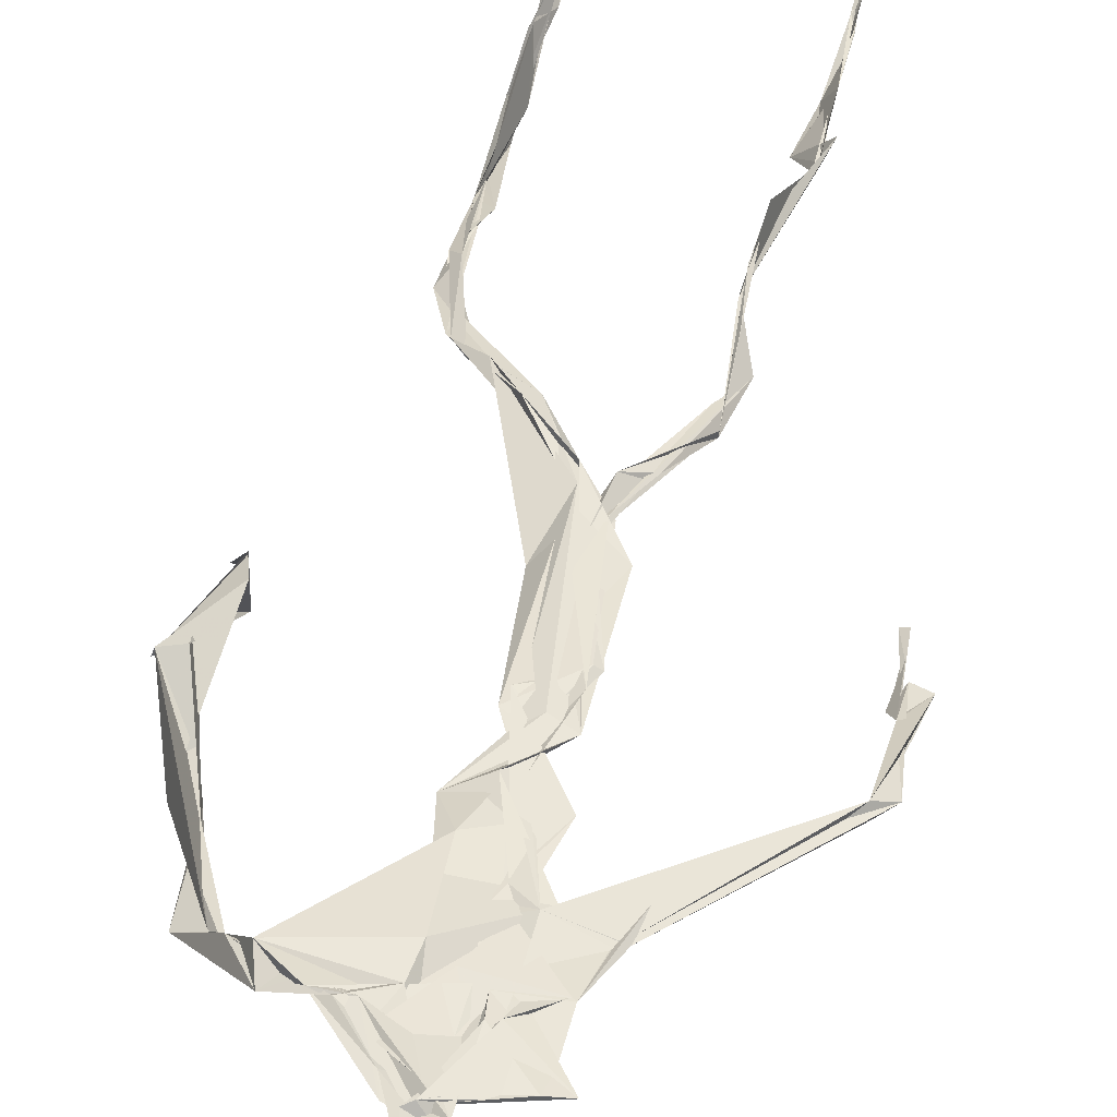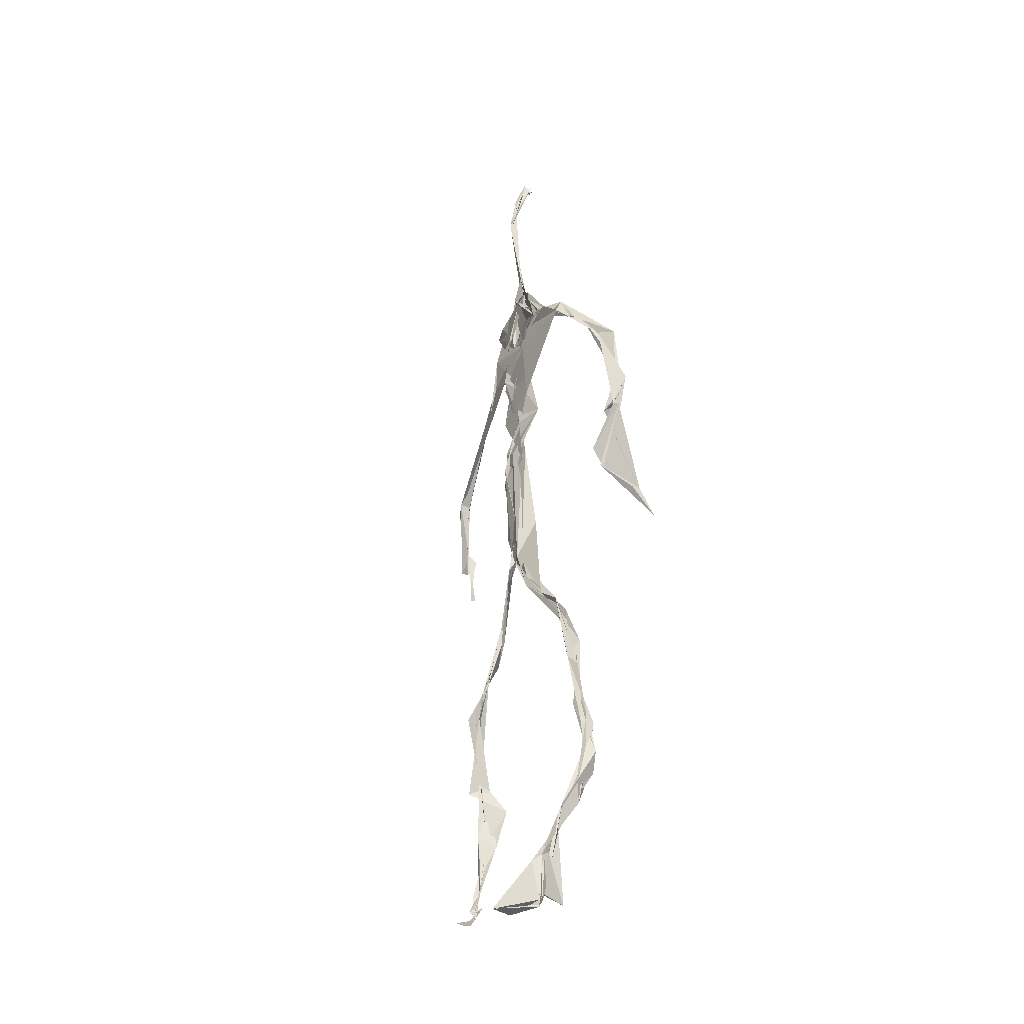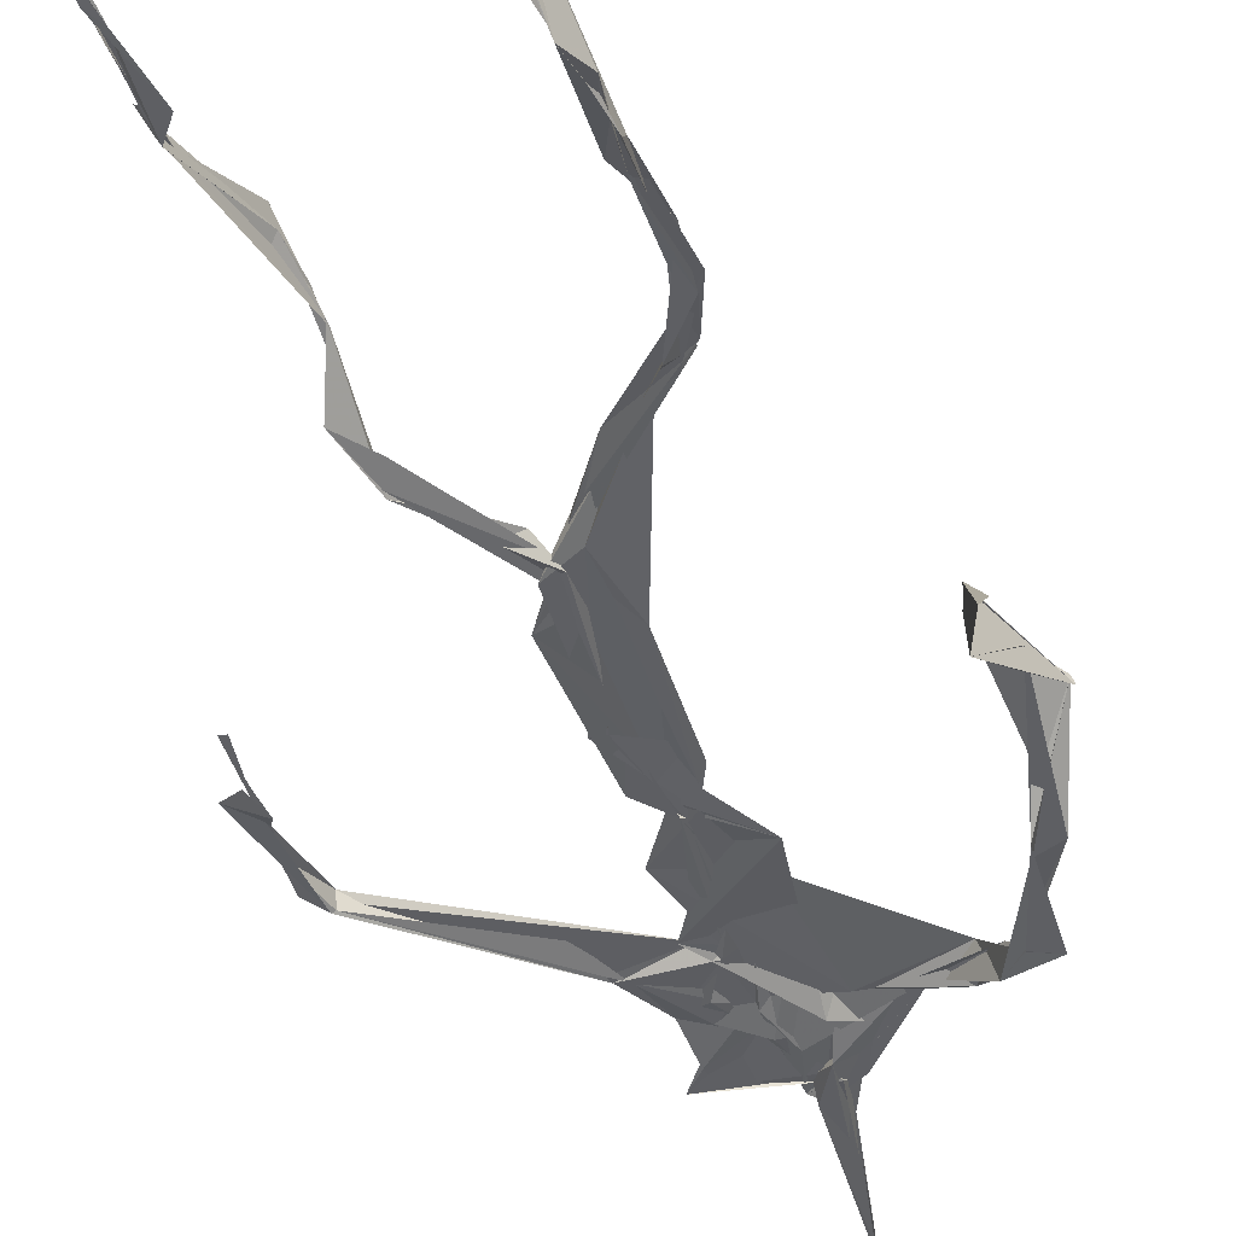
<metadata>
{"format":"obj","ext":"obj","renderer":"f3d","projection":"perspective","resolution":1024,"background":"white","views":[{"elev":44.1,"azim":-170.9,"up":"+Z"},{"elev":-31.2,"azim":54.2,"up":"+Y"},{"elev":-42.1,"azim":16.6,"up":"+Z"}]}
</metadata>
<code>
v 0.4377 0.2335 0.4744
v 0.5496 0.3621 0.4766
v 0.4756 0.5301 0.4862
v 0.5095 0.7281 0.4826
v 0.4616 0.681 0.4858
v 0.3786 0.4573 0.4516
v 0.5699 0.2285 0.4589
v 0.5708 0.3053 0.4772
v 0.52 0.7225 0.4899
v 0.5193 0.3984 0.493
v 0.4946 0.4839 0.4879
v 0.4458 0.3528 0.471
v 0.4933 0.8399 0.4879
v 0.4925 0.6981 0.4821
v 0.4745 0.4715 0.4814
v 0.5581 0.08783 0.5106
v 0.593 0.6489 0.4614
v 0.4554 0.7157 0.4791
v 0.4354 0.245 0.4843
v 0.4928 0.447 0.4862
v 0.5514 0.1577 0.4854
v 0.6257 0.5104 0.4719
v 0.4373 0.2477 0.4848
v 0.4943 0.8796 0.4798
v 0.489 0.8729 0.4824
v 0.5592 0.09853 0.5092
v 0.5791 0.6714 0.4685
v 0.4356 0.1855 0.476
v 0.5543 0.1326 0.5047
v 0.455 0.3263 0.4889
v 0.5136 0.6141 0.4879
v 0.5011 0.5728 0.4838
v 0.5584 0.3701 0.4901
v 0.4976 0.5923 0.4858
v 0.494 0.6323 0.4864
v 0.5085 0.7167 0.4814
v 0.5582 0.2732 0.473
v 0.5066 0.5432 0.4875
v 0.3773 0.5606 0.459
v 0.4323 0.1357 0.4815
v 0.4485 0.2898 0.5058
v 0.5622 0.36 0.4827
v 0.4979 0.7374 0.4808
v 0.5688 0.2607 0.4671
v 0.4938 0.835 0.4921
v 0.4644 0.7057 0.481
v 0.4802 0.5424 0.489
v 0.5241 0.5922 0.4818
v 0.4342 0.1372 0.4814
v 0.49 0.8793 0.4768
v 0.5314 0.6951 0.4923
v 0.5581 0.08726 0.5095
v 0.5239 0.6851 0.4868
v 0.4923 0.5551 0.4883
v 0.5578 0.1971 0.4634
v 0.4332 0.1223 0.4834
v 0.5622 0.2121 0.4561
v 0.4333 0.1895 0.4835
v 0.4318 0.1267 0.4832
v 0.454 0.6526 0.4817
v 0.4317 0.1095 0.4892
v 0.4938 0.4695 0.4862
v 0.4342 0.2353 0.4818
v 0.4939 0.446 0.4812
v 0.4866 0.6523 0.4844
v 0.4588 0.3729 0.4737
v 0.5639 0.08958 0.5115
v 0.4766 0.673 0.4834
v 0.4541 0.388 0.4742
v 0.4906 0.8887 0.4746
v 0.4841 0.4473 0.4796
v 0.4546 0.3868 0.4695
v 0.4314 0.1462 0.4779
v 0.5666 0.6925 0.485
v 0.5129 0.4734 0.4772
v 0.4842 0.693 0.4872
v 0.4546 0.3833 0.47
v 0.3782 0.5618 0.4699
v 0.3736 0.4987 0.4548
v 0.5556 0.08388 0.5204
v 0.5398 0.6968 0.493
v 0.4307 0.1197 0.4825
v 0.3778 0.5011 0.4516
v 0.5179 0.6856 0.4901
v 0.5521 0.1363 0.5036
v 0.5652 0.2519 0.47
v 0.4789 0.562 0.4863
v 0.4943 0.5739 0.4828
v 0.4493 0.2128 0.4643
v 0.4359 0.1927 0.4744
v 0.4889 0.6464 0.4859
v 0.4978 0.8851 0.4689
v 0.506 0.7271 0.4863
v 0.379 0.561 0.4603
v 0.5496 0.6942 0.493
v 0.4861 0.4308 0.4884
v 0.5036 0.5853 0.489
v 0.4749 0.6877 0.4845
v 0.4361 0.1072 0.5069
v 0.4968 0.8755 0.4805
v 0.4861 0.5221 0.4874
v 0.4418 0.6233 0.4803
v 0.5627 0.2842 0.4739
v 0.4987 0.6473 0.4873
v 0.432 0.1153 0.4853
v 0.4318 0.1191 0.4861
v 0.4965 0.6788 0.4865
v 0.5056 0.7328 0.4896
v 0.4908 0.8796 0.4763
v 0.4944 0.8961 0.4746
v 0.4827 0.5289 0.4852
v 0.4636 0.6794 0.4858
v 0.6077 0.6454 0.4541
v 0.5514 0.09512 0.4813
v 0.4959 0.5772 0.4841
v 0.4917 0.5659 0.4851
v 0.5683 0.3365 0.4773
v 0.5582 0.0981 0.5105
v 0.5608 0.178 0.4885
v 0.4936 0.7376 0.4872
v 0.3675 0.5555 0.4643
v 0.5826 0.666 0.4812
v 0.4343 0.1762 0.4733
v 0.4293 0.2292 0.4908
v 0.4985 0.8931 0.4692
v 0.4936 0.8275 0.4914
v 0.4552 0.3291 0.4886
v 0.5006 0.7386 0.4821
v 0.486 0.4507 0.4855
v 0.548 0.07834 0.5319
v 0.5003 0.4298 0.4912
v 0.4942 0.8846 0.475
v 0.5513 0.3754 0.4852
v 0.5279 0.7077 0.49
v 0.5527 0.6887 0.4909
v 0.451 0.2927 0.4956
v 0.5651 0.2047 0.4752
v 0.5141 0.6666 0.4924
v 0.6157 0.473 0.4376
v 0.3617 0.4941 0.4569
v 0.4998 0.7074 0.4825
v 0.6228 0.5355 0.4818
v 0.5258 0.4047 0.4977
v 0.5498 0.1219 0.4936
v 0.6365 0.538 0.4757
v 0.4337 0.1362 0.482
v 0.4313 0.1497 0.4812
v 0.5499 0.1274 0.5116
v 0.6247 0.4645 0.453
v 0.5622 0.0745 0.5585
v 0.4331 0.1077 0.4966
v 0.635 0.5378 0.4804
v 0.6075 0.5937 0.4546
v 0.6124 0.4839 0.4796
v 0.5106 0.7352 0.4881
v 0.4749 0.5985 0.485
v 0.374 0.5103 0.4576
v 0.4914 0.6828 0.4838
v 0.4794 0.6458 0.4888
v 0.4941 0.8857 0.4751
v 0.3787 0.5002 0.4509
v 0.4409 0.182 0.4692
v 0.4302 0.1337 0.4862
v 0.5702 0.6769 0.4934
v 0.4502 0.2976 0.499
v 0.3741 0.459 0.454
v 0.4901 0.6938 0.4867
v 0.431 0.1207 0.4903
v 0.4534 0.3159 0.4944
v 0.4798 0.5299 0.4885
v 0.4674 0.7198 0.4833
v 0.5691 0.2543 0.4598
v 0.5642 0.3133 0.4829
v 0.559 0.1743 0.4891
v 0.4915 0.8428 0.4901
v 0.4741 0.6397 0.4847
v 0.5416 0.3818 0.4937
v 0.5506 0.1439 0.4987
v 0.5041 0.5634 0.4854
v 0.3742 0.477 0.4545
v 0.6083 0.5021 0.4838
v 0.6253 0.4428 0.4304
v 0.3719 0.4886 0.4558
v 0.4324 0.1275 0.4774
v 0.5594 0.09226 0.5109
v 0.5173 0.7343 0.4887
v 0.5731 0.3268 0.4762
v 0.6132 0.4818 0.4768
v 0.5518 0.1368 0.496
v 0.4823 0.6778 0.4855
v 0.5601 0.183 0.4704
v 0.6101 0.5802 0.4488
v 0.4994 0.4397 0.4889
v 0.6215 0.5858 0.4536
v 0.5095 0.5527 0.4865
v 0.4326 0.1196 0.4848
v 0.4936 0.8798 0.4781
v 0.5128 0.6923 0.4819
v 0.4715 0.4198 0.4796
v 0.4989 0.8872 0.4682
v 0.5015 0.4408 0.4854
v 0.4335 0.115 0.4853
v 0.498 0.8833 0.4711
v 0.4483 0.6496 0.4806
v 0.5029 0.6736 0.4878
v 0.5674 0.249 0.4617
v 0.5062 0.7578 0.4887
v 0.4908 0.6806 0.486
v 0.4978 0.7289 0.4882
f 23 165 30
f 135 74 122
f 174 29 55
f 6 166 180
f 97 87 48
f 108 43 155
f 32 116 195
f 151 61 184
f 128 51 120
f 27 95 122
f 119 144 21
f 133 187 173
f 49 196 73
f 156 53 31
f 101 88 47
f 48 176 97
f 31 48 116
f 112 205 14
f 1 19 58
f 97 91 88
f 153 22 194
f 59 61 40
f 64 129 199
f 69 169 136
f 128 120 207
f 17 194 152
f 17 113 74
f 190 159 68
f 90 23 28
f 180 166 83
f 81 84 74
f 80 148 150
f 179 75 195
f 160 109 203
f 11 129 47
f 127 136 124
f 107 95 53
f 99 151 105
f 191 172 55
f 25 207 45
f 149 182 154
f 35 115 159
f 94 78 60
f 118 52 26
f 68 159 91
f 22 142 139
f 14 205 134
f 38 32 3
f 53 156 107
f 100 160 70
f 208 46 167
f 201 170 195
f 110 126 25
f 173 8 33
f 39 121 183
f 85 67 178
f 39 183 140
f 3 170 62
f 39 204 121
f 131 10 15
f 117 8 103
f 142 22 153
f 181 188 145
f 169 165 19
f 140 161 157
f 155 13 45
f 99 105 61
f 195 116 179
f 57 178 119
f 177 193 33
f 83 79 161
f 160 203 70
f 97 88 87
f 118 67 16
f 171 93 167
f 12 77 30
f 178 67 144
f 62 71 131
f 62 20 3
f 166 79 83
f 208 104 65
f 39 94 204
f 207 120 4
f 21 7 119
f 171 46 18
f 47 88 34
f 94 140 78
f 44 57 37
f 147 90 40
f 121 159 78
f 93 4 120
f 134 84 36
f 43 175 13
f 119 7 57
f 11 66 129
f 55 29 148
f 189 21 114
f 12 30 72
f 125 50 132
f 20 66 11
f 54 48 87
f 89 124 1
f 155 45 4
f 195 75 201
f 109 92 197
f 137 85 57
f 105 151 196
f 120 158 167
f 155 43 13
f 44 8 173
f 145 152 181
f 205 176 198
f 26 114 118
f 154 182 139
f 66 77 12
f 187 10 42
f 203 197 70
f 26 185 29
f 96 69 77
f 186 128 9
f 70 200 24
f 1 124 136
f 175 100 70
f 152 192 17
f 80 16 85
f 200 50 24
f 56 184 61
f 161 79 180
f 89 1 162
f 37 57 7
f 81 135 9
f 131 42 10
f 47 129 101
f 80 85 148
f 46 5 98
f 49 73 58
f 8 37 103
f 46 98 18
f 201 177 143
f 202 59 163
f 163 59 40
f 69 96 72
f 78 140 157
f 17 74 164
f 162 146 123
f 185 150 148
f 181 152 194
f 197 200 70
f 169 72 165
f 158 107 104
f 111 3 11
f 187 42 86
f 68 76 190
f 53 164 31
f 69 136 127
f 152 145 142
f 23 63 28
f 163 40 28
f 29 174 189
f 116 32 31
f 190 98 60
f 98 76 18
f 24 125 13
f 25 92 110
f 58 162 1
f 49 58 147
f 66 20 77
f 197 203 109
f 166 6 79
f 142 145 139
f 43 36 126
f 132 50 92
f 74 113 122
f 204 65 159
f 83 183 157
f 175 43 126
f 4 45 207
f 65 204 5
f 141 158 120
f 10 187 133
f 159 88 91
f 174 21 189
f 108 18 76
f 209 76 14
f 94 102 204
f 106 82 202
f 193 10 33
f 105 147 40
f 194 22 181
f 200 197 50
f 3 32 170
f 196 147 105
f 62 15 87
f 147 58 90
f 83 157 180
f 68 91 112
f 160 100 126
f 180 79 6
f 89 162 123
f 137 57 44
f 101 62 87
f 75 179 193
f 155 93 171
f 36 84 81
f 134 209 14
f 199 12 72
f 41 63 23
f 109 160 110
f 82 146 168
f 192 142 153
f 114 144 118
f 46 171 167
f 16 150 52
f 61 151 99
f 38 111 115
f 135 81 74
f 121 204 159
f 73 146 162
f 55 172 86
f 136 169 19
f 73 162 58
f 45 132 25
f 164 27 17
f 112 91 205
f 35 104 156
f 77 62 96
f 170 32 195
f 176 205 91
f 201 71 170
f 117 2 8
f 51 128 186
f 13 175 24
f 16 67 85
f 143 131 71
f 28 40 90
f 29 189 26
f 32 38 156
f 59 56 61
f 138 31 164
f 159 190 60
f 133 173 33
f 167 158 208
f 186 9 135
f 62 101 64
f 152 142 192
f 164 74 84
f 103 86 42
f 121 78 157
f 132 92 25
f 23 30 41
f 13 125 45
f 4 93 155
f 188 181 139
f 169 69 72
f 202 163 106
f 62 170 71
f 89 28 63
f 202 56 59
f 107 141 95
f 189 114 26
f 137 44 191
f 7 21 174
f 46 208 5
f 104 107 156
f 139 182 188
f 64 101 129
f 207 36 9
f 154 145 188
f 43 209 36
f 146 82 106
f 157 183 121
f 123 28 89
f 172 44 173
f 151 184 196
f 63 124 89
f 24 175 70
f 106 163 123
f 54 193 179
f 122 113 27
f 165 72 30
f 138 176 48
f 168 146 73
f 95 51 122
f 35 159 65
f 138 84 198
f 136 19 1
f 84 138 164
f 64 96 62
f 22 139 181
f 172 173 86
f 77 69 127
f 35 156 38
f 55 148 191
f 177 75 193
f 15 10 193
f 65 104 35
f 185 26 52
f 106 123 146
f 93 120 167
f 12 199 129
f 165 23 19
f 88 101 87
f 190 76 98
f 209 108 76
f 117 42 143
f 102 94 60
f 183 161 140
f 48 54 179
f 207 9 128
f 154 139 145
f 90 58 19
f 171 18 155
f 31 138 48
f 105 40 61
f 133 33 10
f 209 134 36
f 164 95 27
f 30 77 127
f 179 116 48
f 193 54 15
f 29 185 148
f 68 112 76
f 100 175 126
f 115 111 47
f 149 154 188
f 47 111 11
f 197 92 50
f 9 36 81
f 192 113 17
f 184 56 168
f 37 8 44
f 156 31 32
f 16 52 118
f 130 52 150
f 201 75 177
f 97 176 91
f 3 111 38
f 120 51 141
f 55 206 174
f 17 27 194
f 2 33 8
f 108 155 18
f 83 161 183
f 143 71 201
f 39 140 94
f 53 95 164
f 30 127 41
f 172 191 44
f 66 12 129
f 168 73 196
f 37 7 103
f 207 25 126
f 113 153 27
f 177 33 2
f 62 131 15
f 174 206 7
f 113 192 153
f 95 141 51
f 122 51 135
f 143 177 2
f 20 62 77
f 20 11 3
f 34 88 159
f 117 103 42
f 34 159 115
f 28 123 163
f 206 86 103
f 102 5 204
f 60 78 159
f 207 126 36
f 206 103 7
f 150 185 130
f 15 54 87
f 148 85 191
f 173 187 86
f 52 130 185
f 119 178 144
f 49 147 196
f 178 57 85
f 144 114 21
f 158 141 107
f 124 63 127
f 196 184 168
f 35 38 115
f 202 82 56
f 2 117 143
f 138 198 176
f 110 160 126
f 132 45 125
f 209 43 108
f 131 143 42
f 208 158 104
f 188 182 149
f 80 150 16
f 186 135 51
f 199 96 64
f 5 60 98
f 41 127 63
f 72 96 199
f 125 24 50
f 90 19 23
f 67 118 144
f 112 14 76
f 109 110 92
f 168 56 82
f 84 134 198
f 206 55 86
f 205 198 134
f 102 60 5
f 137 191 85
f 194 27 153
f 161 180 157
f 47 34 115
f 65 5 208

</code>
